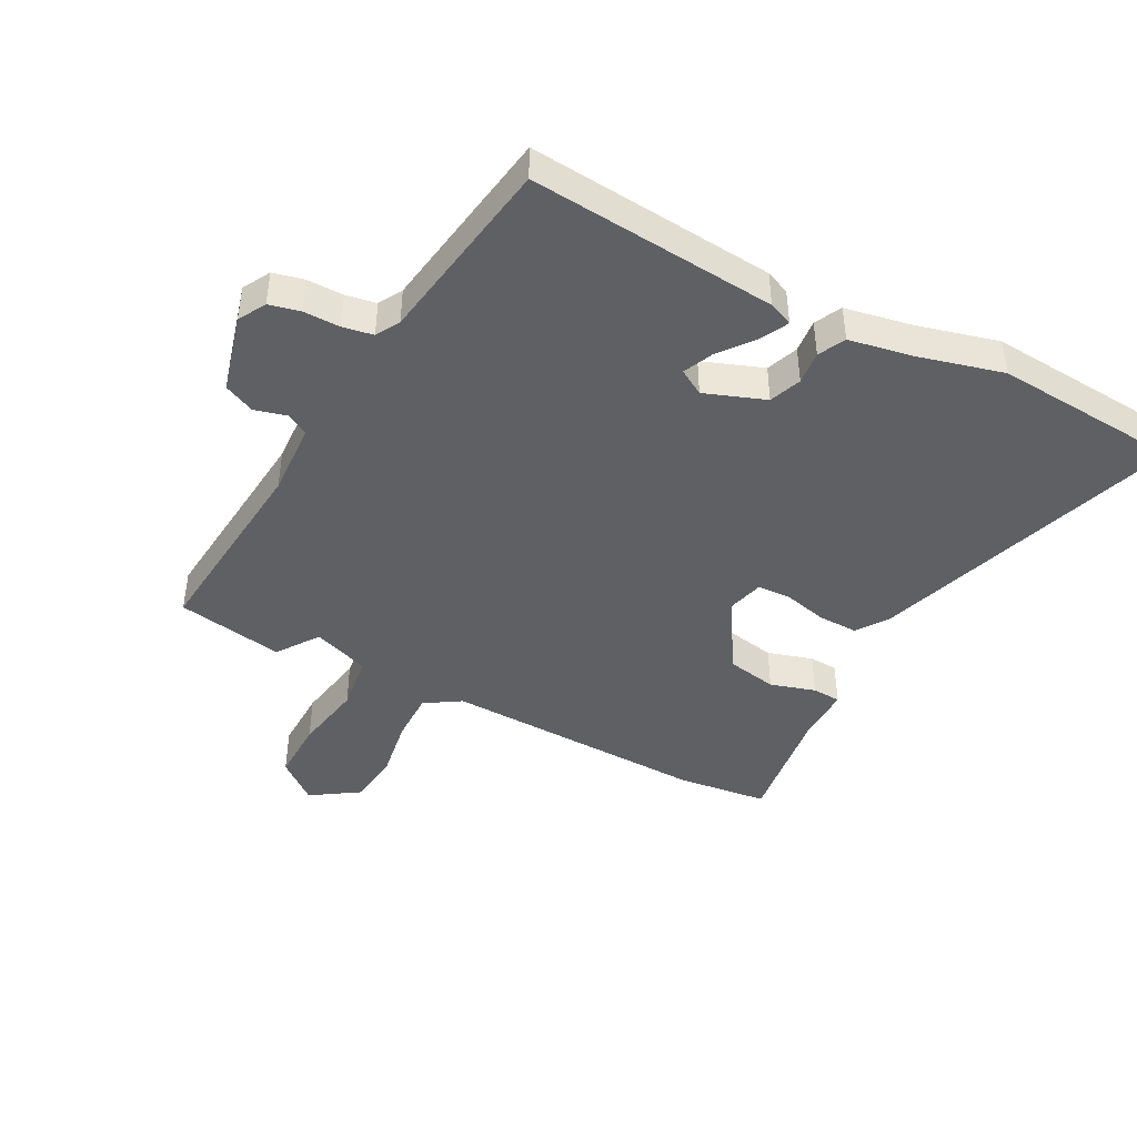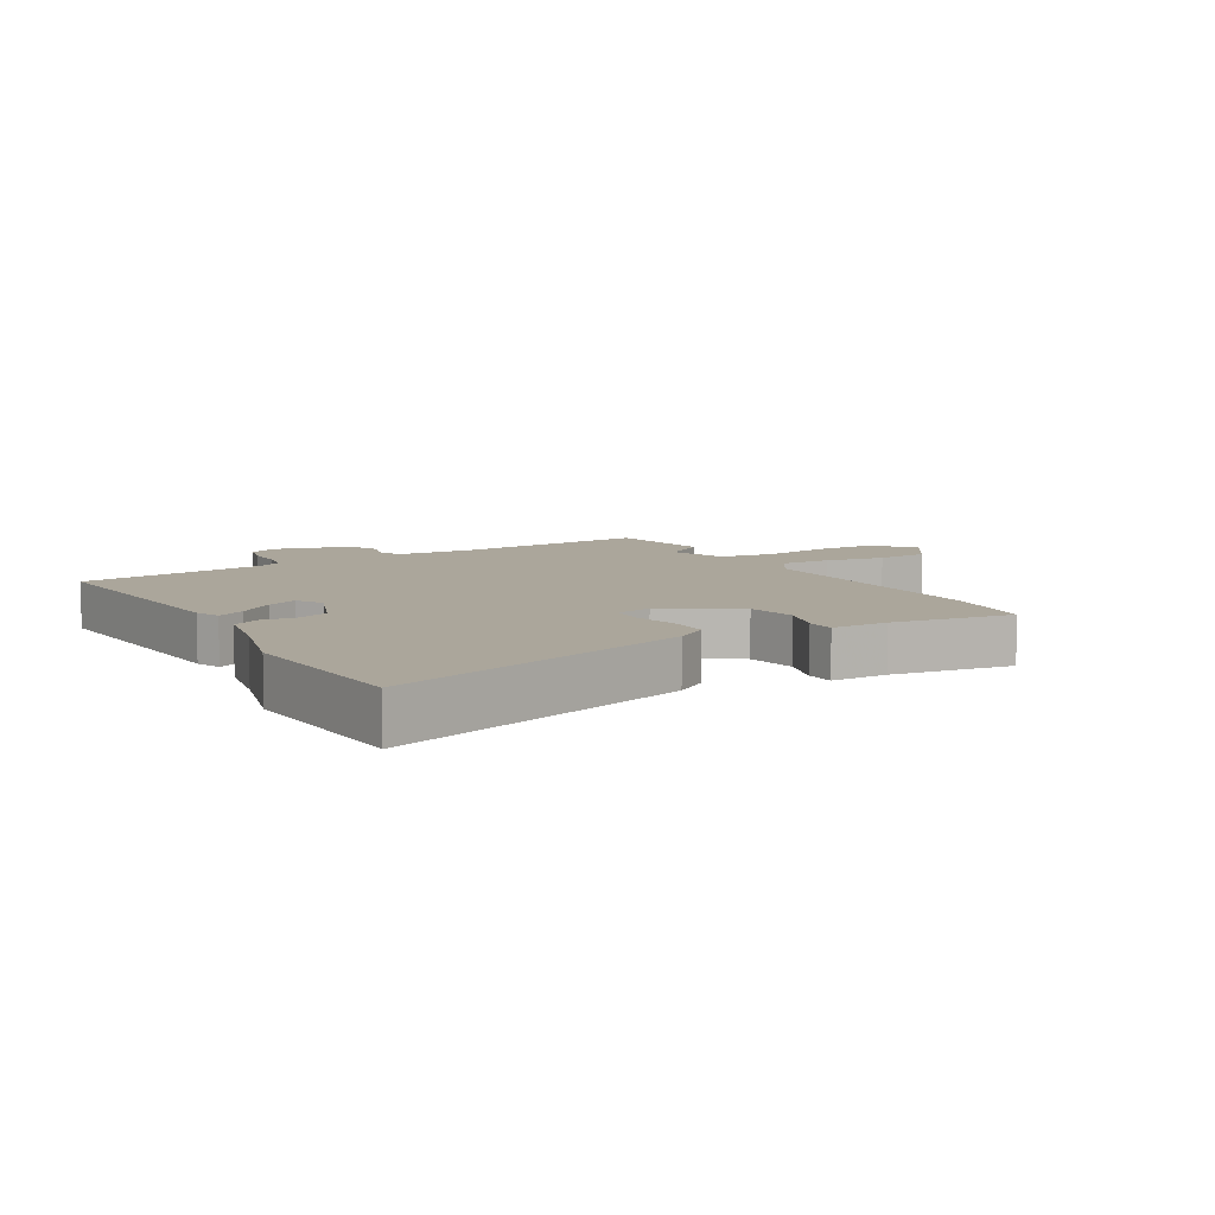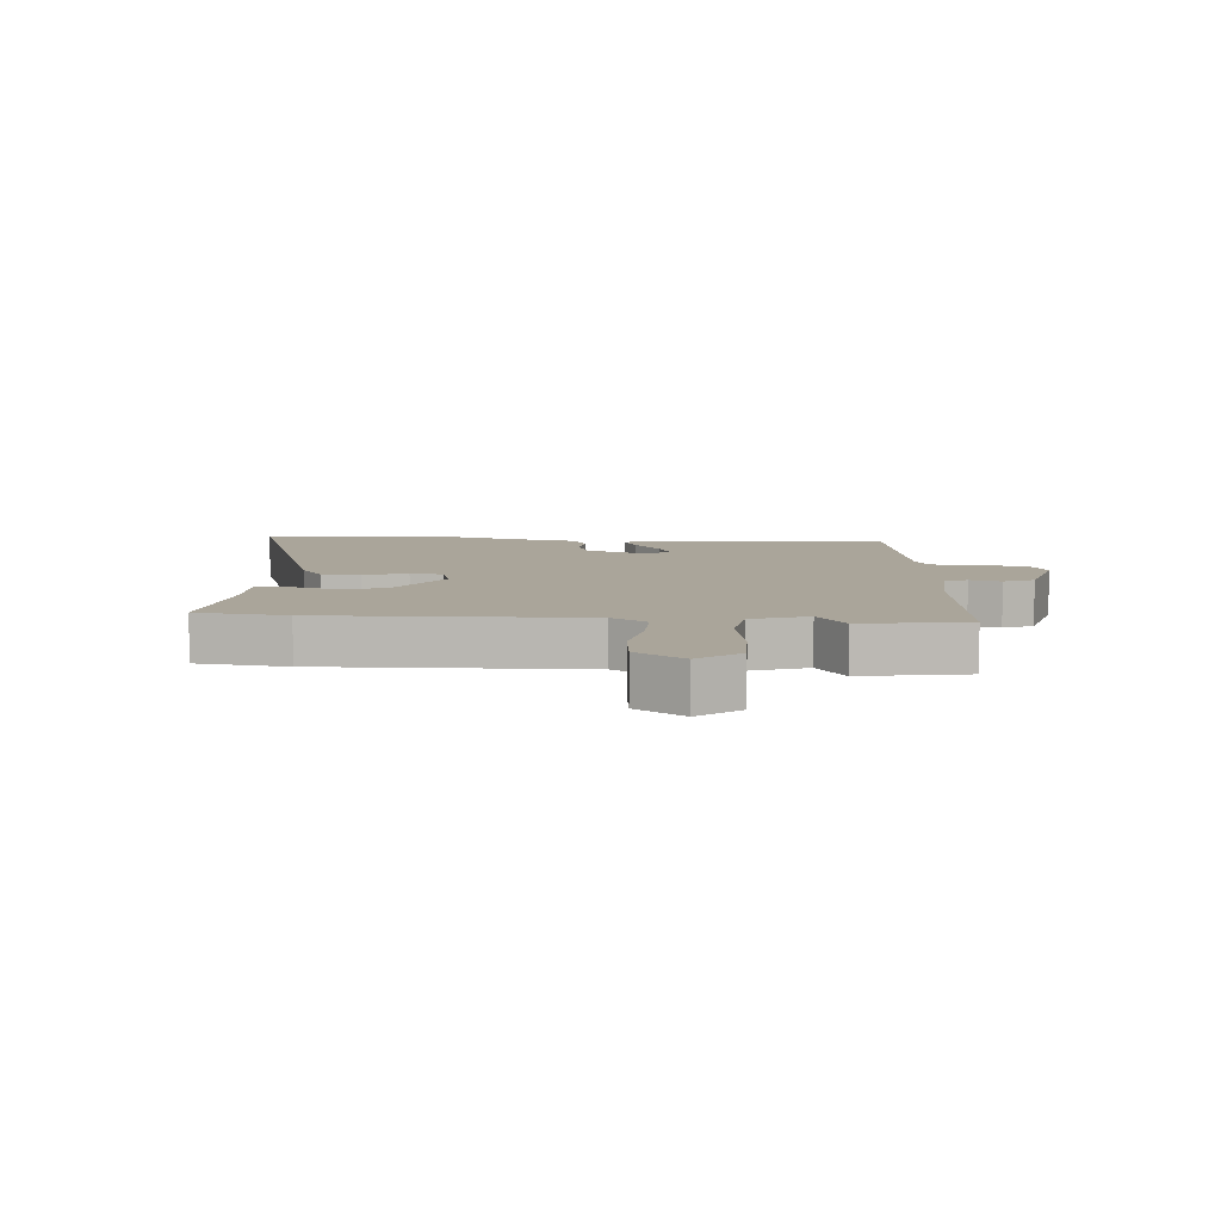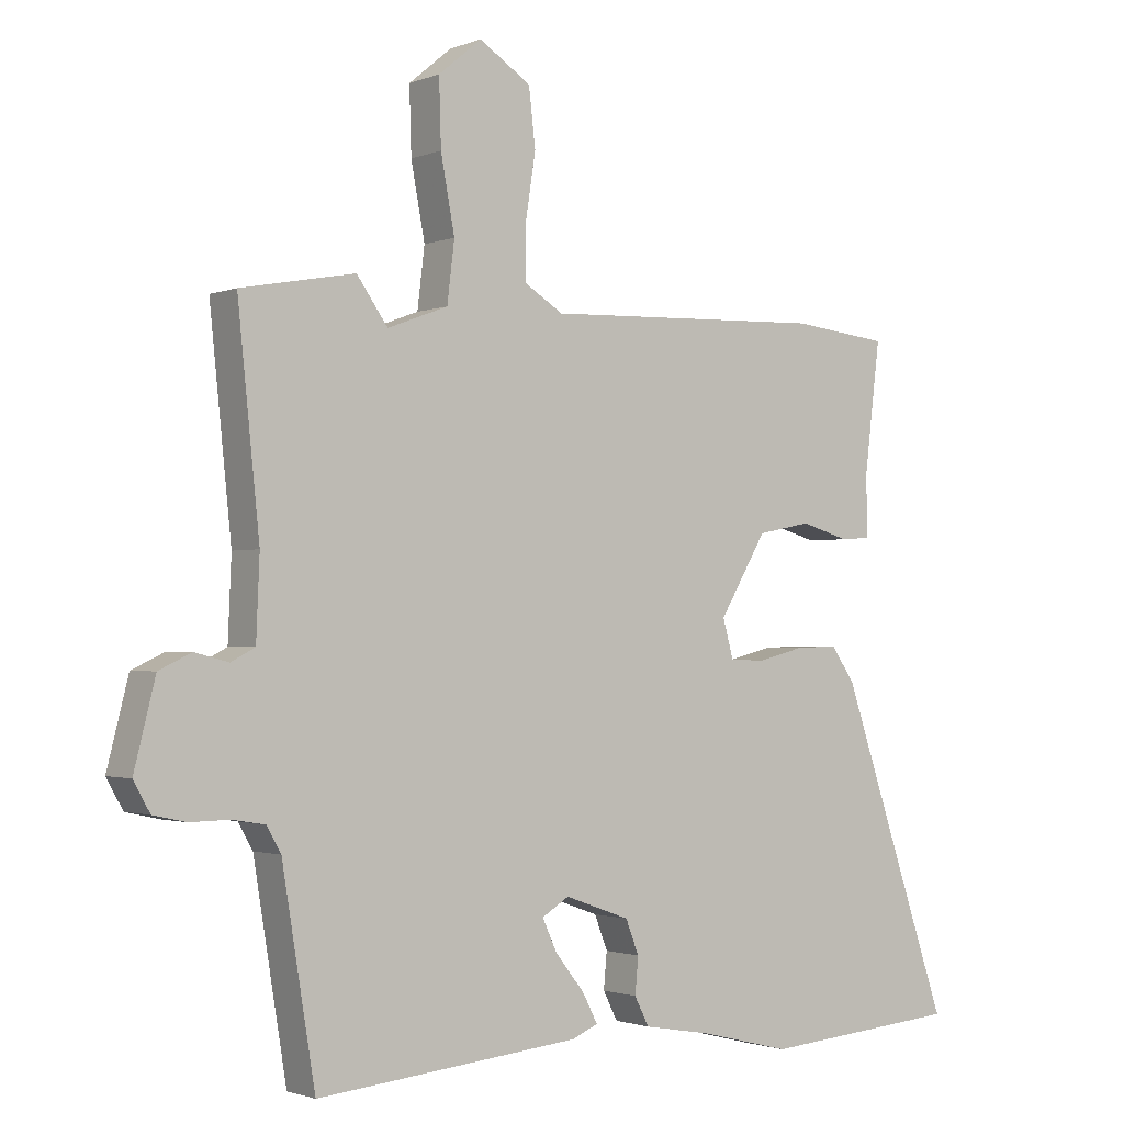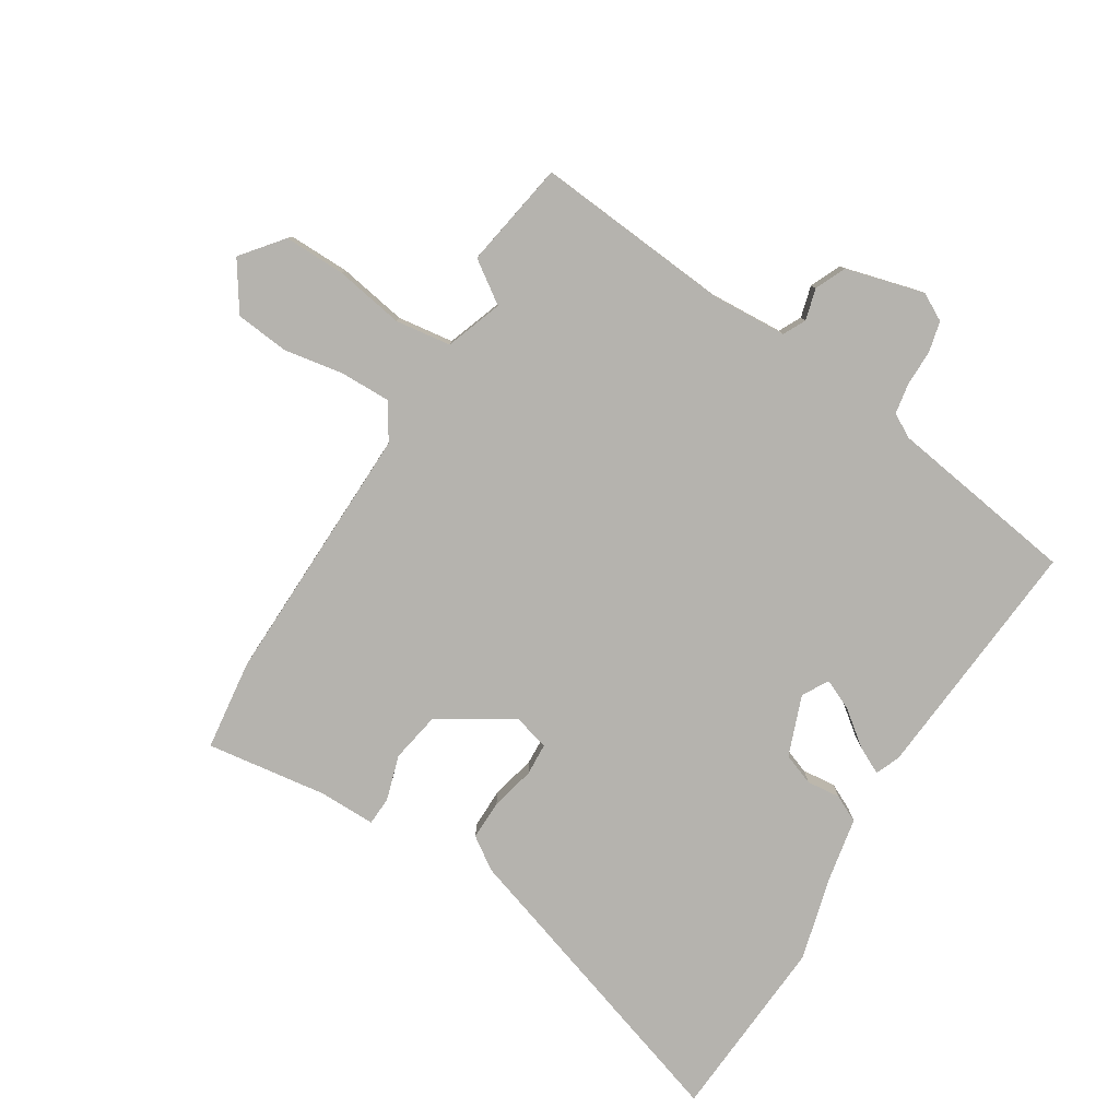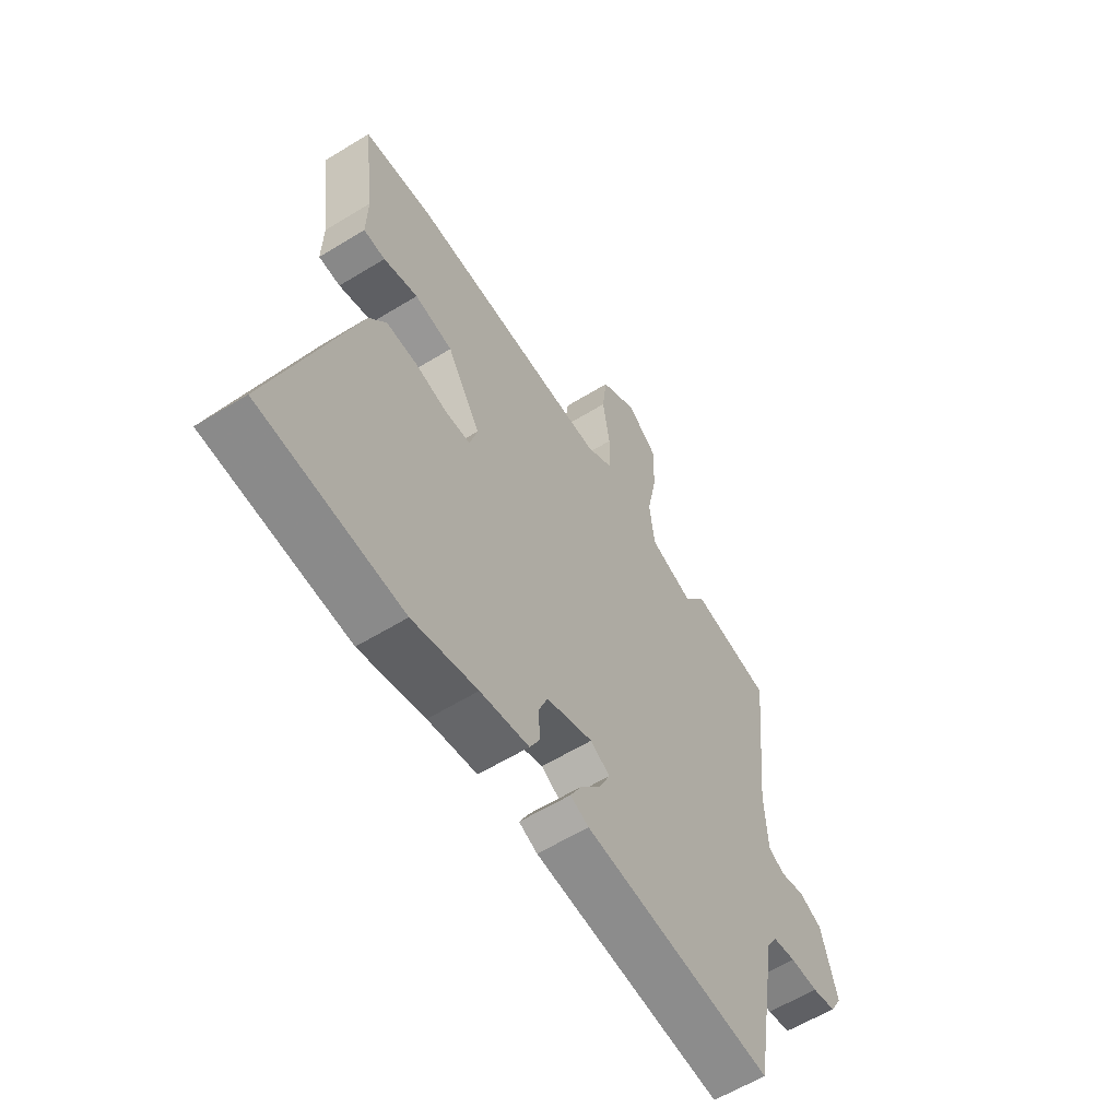
<metadata>
{"format":"obj","ext":"obj","renderer":"f3d","projection":"perspective","resolution":1024,"background":"white","views":[{"elev":-43.8,"azim":152.8,"up":"+Y"},{"elev":8.0,"azim":-119.0,"up":"+Y"},{"elev":7.7,"azim":5.2,"up":"+Y"},{"elev":-1.6,"azim":143.6,"up":"+Z"},{"elev":-80.0,"azim":59.1,"up":"+Y"},{"elev":-59.9,"azim":-57.8,"up":"+Z"}]}
</metadata>
<code>
v 0.367 0.07 0.525
v 0.539 0.07 0.493
v 0.506 0.07 0.174
v 0.511 0.07 0.054
v 0.547 0.07 0.035
v 0.598 0.07 0.048
v 0.647 0.07 0.025
v 0.679 0.07 -0.102
v 0.654 0.07 -0.146
v 0.604 0.07 -0.157
v 0.545 0.07 -0.156
v 0.496 0.07 -0.164
v 0.474 0.07 -0.202
v 0.424 0.07 -0.506
v 0.026 0.07 -0.467
v -0.013 0.07 -0.45
v 0.01 0.07 -0.406
v 0.054 0.07 -0.351
v 0.076 0.07 -0.303
v 0.035 0.07 -0.278
v -0.063 0.07 -0.313
v -0.083 0.07 -0.364
v -0.078 0.07 -0.418
v -0.1 0.07 -0.461
v -0.203 0.07 -0.479
v -0.34 0.07 -0.513
v -0.641 0.07 -0.488
v -0.474 0.07 0.002
v -0.438 0.07 0.053
v -0.374 0.07 0.051
v -0.303 0.07 0.033
v -0.25 0.07 0.035
v -0.234 0.07 0.093
v -0.305 0.07 0.212
v -0.386 0.07 0.228
v -0.459 0.07 0.207
v -0.505 0.07 0.21
v -0.503 0.07 0.301
v -0.527 0.07 0.497
v -0.38 0.07 0.513
v 0.046 0.07 0.497
v 0.104 0.07 0.533
v 0.104 0.07 0.614
v 0.089 0.07 0.711
v 0.099 0.07 0.797
v 0.177 0.07 0.847
v 0.242 0.07 0.793
v 0.239 0.07 0.694
v 0.218 0.07 0.583
v 0.229 0.07 0.493
v 0.32 0.07 0.459
v 0.367 0 0.525
v 0.539 0 0.493
v 0.506 0 0.174
v 0.511 0 0.054
v 0.547 0 0.035
v 0.598 0 0.048
v 0.647 0 0.025
v 0.679 0 -0.102
v 0.654 0 -0.146
v 0.604 0 -0.157
v 0.545 0 -0.156
v 0.496 0 -0.164
v 0.474 0 -0.202
v 0.424 0 -0.506
v 0.026 0 -0.467
v -0.013 0 -0.45
v 0.01 0 -0.406
v 0.054 0 -0.351
v 0.076 0 -0.303
v 0.035 0 -0.278
v -0.063 0 -0.313
v -0.083 0 -0.364
v -0.078 0 -0.418
v -0.1 0 -0.461
v -0.203 0 -0.479
v -0.34 0 -0.513
v -0.641 0 -0.488
v -0.474 0 0.002
v -0.438 0 0.053
v -0.374 0 0.051
v -0.303 0 0.033
v -0.25 0 0.035
v -0.234 0 0.093
v -0.305 0 0.212
v -0.386 0 0.228
v -0.459 0 0.207
v -0.505 0 0.21
v -0.503 0 0.301
v -0.527 0 0.497
v -0.38 0 0.513
v 0.046 0 0.497
v 0.104 0 0.533
v 0.104 0 0.614
v 0.089 0 0.711
v 0.099 0 0.797
v 0.177 0 0.847
v 0.242 0 0.793
v 0.239 0 0.694
v 0.218 0 0.583
v 0.229 0 0.493
v 0.32 0 0.459
f 47 48 49
f 46 47 49
f 45 46 49
f 44 45 49
f 43 44 49
f 42 43 49 50
f 41 42 50 51
f 40 41 51
f 39 40 51
f 38 39 51
f 37 38 51
f 36 37 51
f 35 36 51
f 29 30 31
f 28 29 31
f 27 28 31
f 26 27 31
f 25 26 31
f 25 31 32
f 24 25 32
f 23 24 32
f 22 23 32
f 21 22 32 33
f 16 17 18
f 15 16 18
f 14 15 18
f 13 14 18
f 12 13 18 19
f 9 10 11
f 8 9 11
f 7 8 11
f 6 7 11
f 5 6 11
f 4 5 11 12
f 12 19 20
f 4 12 20
f 3 4 20
f 3 20 21
f 2 3 21
f 1 2 21
f 51 1 21
f 51 21 33
f 51 33 34
f 34 35 51
f 100 99 98
f 100 98 97
f 100 97 96
f 100 96 95
f 100 95 94
f 101 100 94 93
f 102 101 93 92
f 102 92 91
f 102 91 90
f 102 90 89
f 102 89 88
f 102 88 87
f 102 87 86
f 82 81 80
f 82 80 79
f 82 79 78
f 82 78 77
f 82 77 76
f 83 82 76
f 83 76 75
f 83 75 74
f 83 74 73
f 84 83 73 72
f 69 68 67
f 69 67 66
f 69 66 65
f 69 65 64
f 70 69 64 63
f 62 61 60
f 62 60 59
f 62 59 58
f 62 58 57
f 62 57 56
f 63 62 56 55
f 71 70 63
f 71 63 55
f 71 55 54
f 72 71 54
f 72 54 53
f 72 53 52
f 72 52 102
f 84 72 102
f 85 84 102
f 102 86 85
f 1 52 53 2
f 2 53 54 3
f 3 54 55 4
f 4 55 56 5
f 5 56 57 6
f 6 57 58 7
f 7 58 59 8
f 8 59 60 9
f 9 60 61 10
f 10 61 62 11
f 11 62 63 12
f 12 63 64 13
f 13 64 65 14
f 14 65 66 15
f 15 66 67 16
f 16 67 68 17
f 17 68 69 18
f 18 69 70 19
f 19 70 71 20
f 20 71 72 21
f 21 72 73 22
f 22 73 74 23
f 23 74 75 24
f 24 75 76 25
f 25 76 77 26
f 26 77 78 27
f 27 78 79 28
f 28 79 80 29
f 29 80 81 30
f 30 81 82 31
f 31 82 83 32
f 32 83 84 33
f 33 84 85 34
f 34 85 86 35
f 35 86 87 36
f 36 87 88 37
f 37 88 89 38
f 38 89 90 39
f 39 90 91 40
f 40 91 92 41
f 41 92 93 42
f 42 93 94 43
f 43 94 95 44
f 44 95 96 45
f 45 96 97 46
f 46 97 98 47
f 47 98 99 48
f 48 99 100 49
f 49 100 101 50
f 50 101 102 51
f 51 102 52 1

</code>
